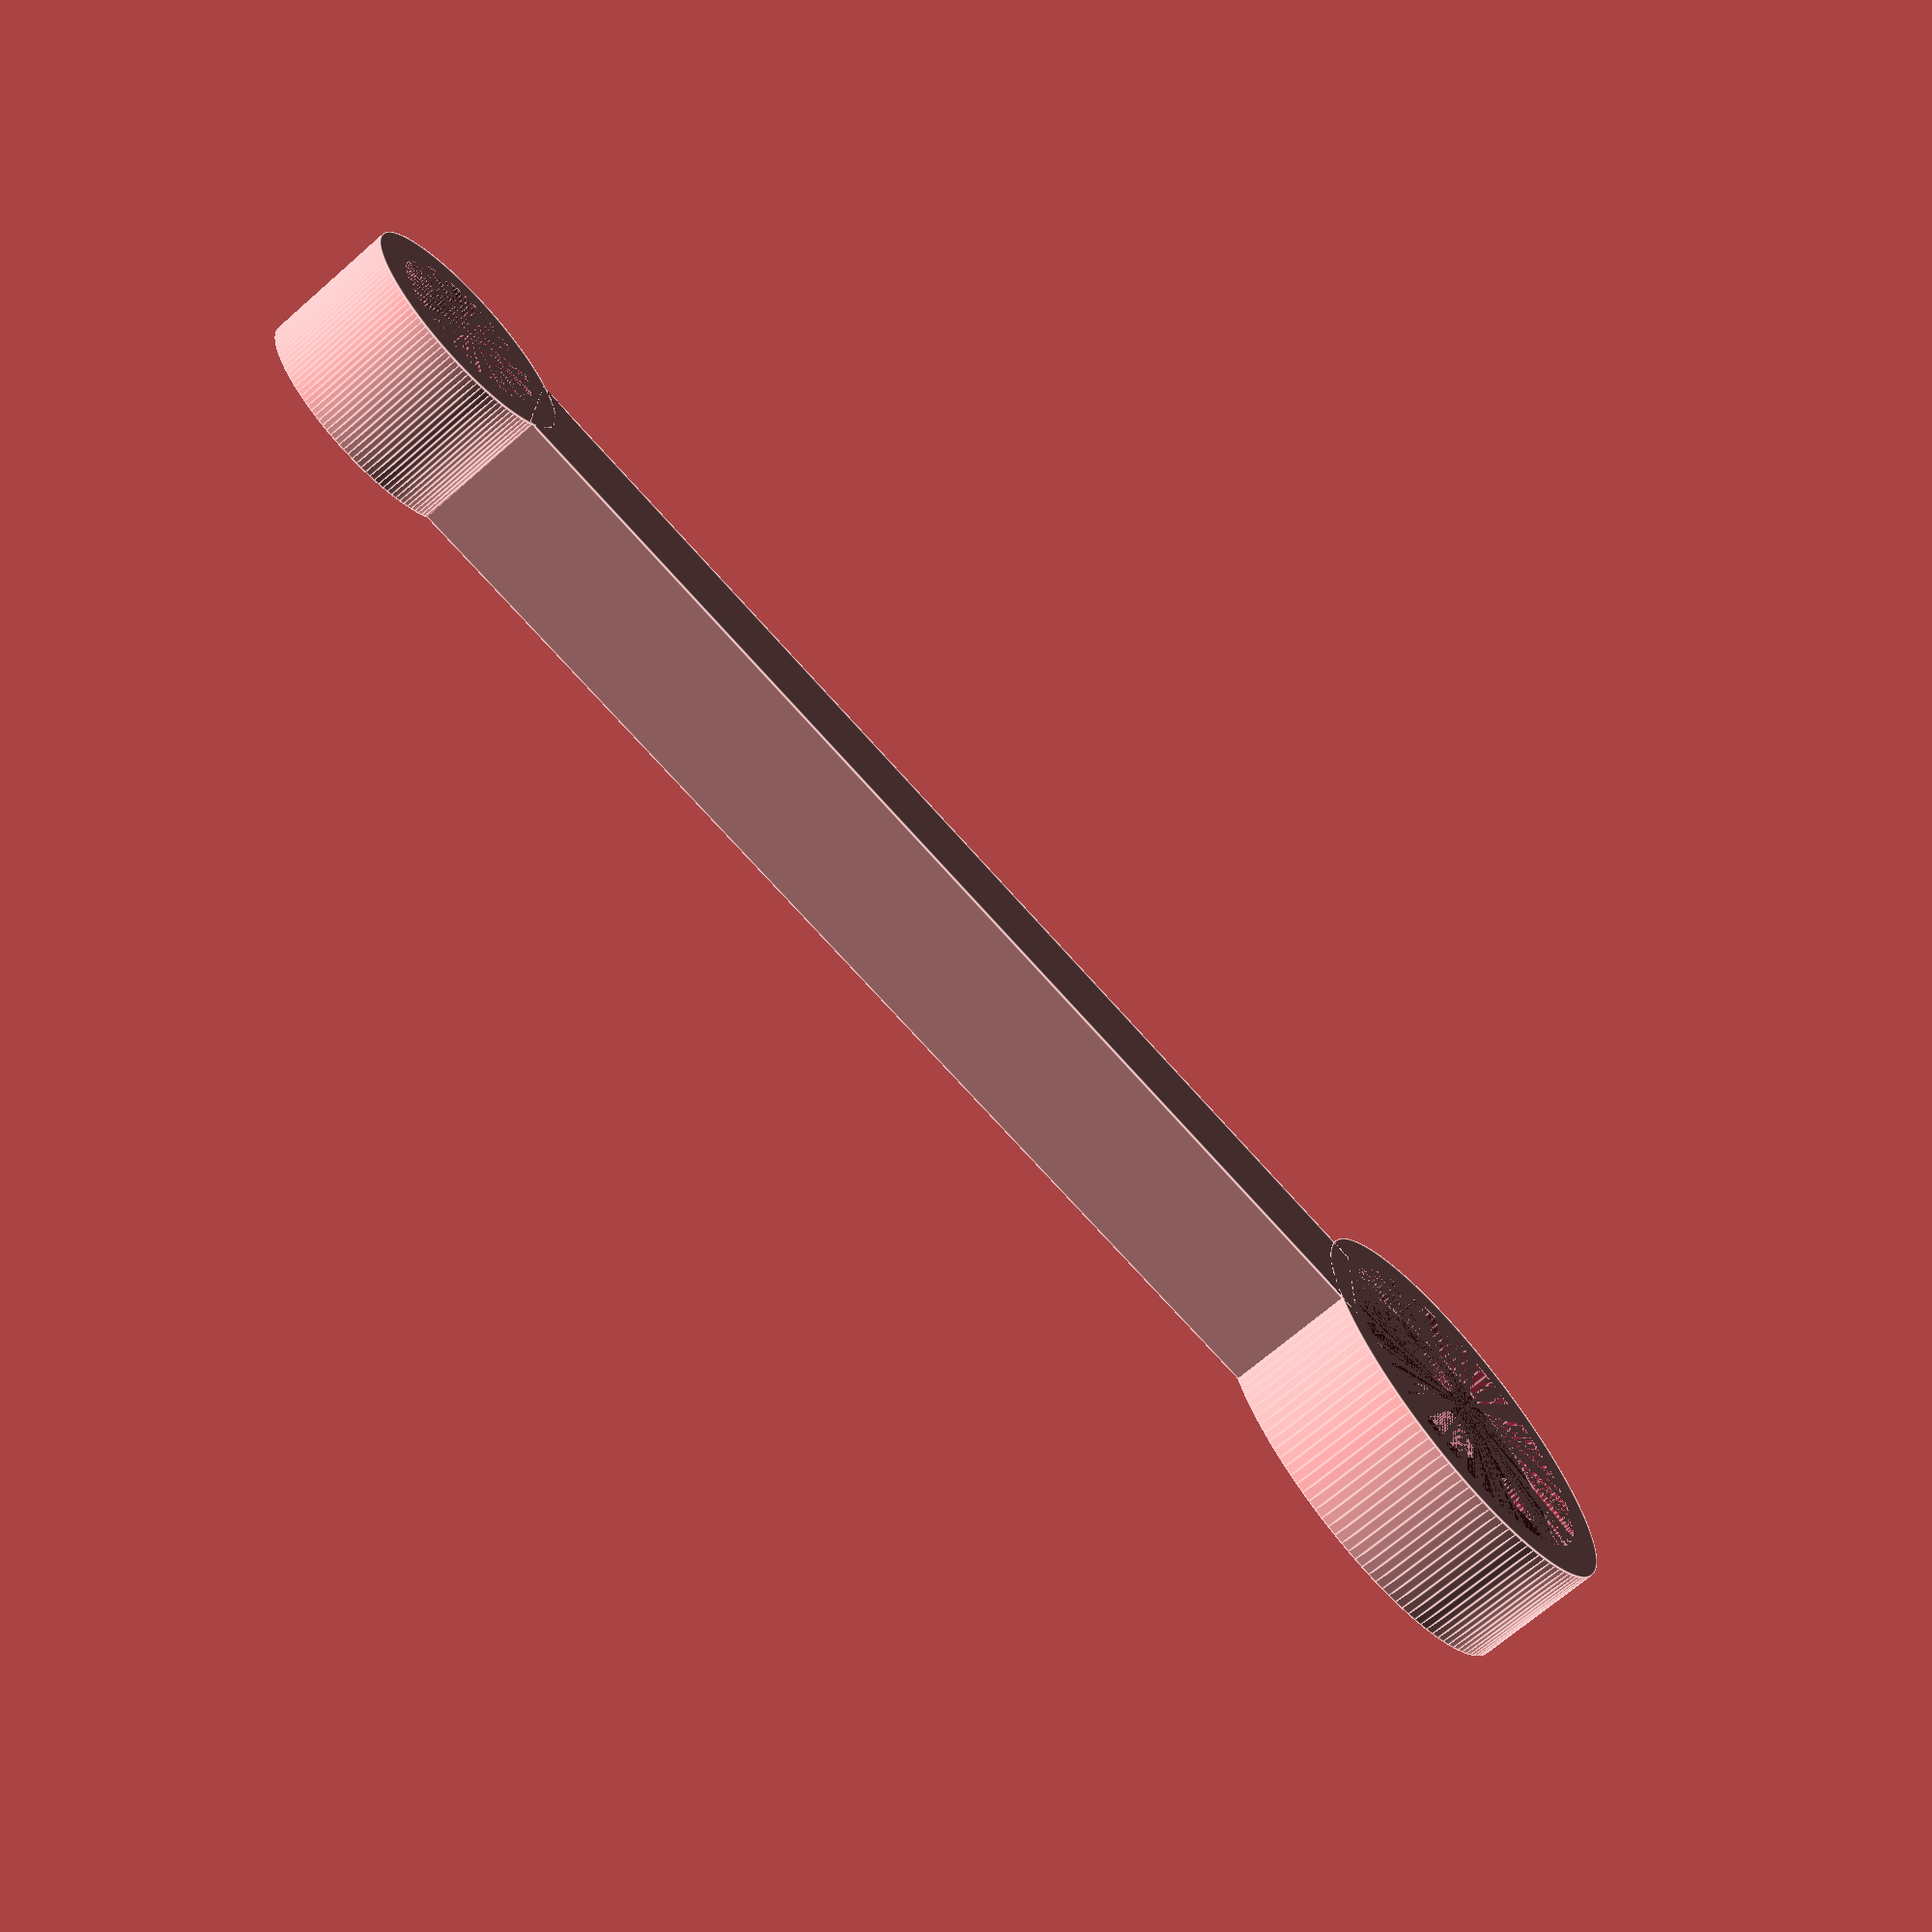
<openscad>
// distance between two pivot points
center_distance = 87;
thickness = 8;

// servo end
difference() {
    // outer
    cylinder(d = 25, h = thickness, $fn = 128);
    // inner
    cylinder(d = 20.5, h = 1.5, $fn = 128);
    // hole for tightening center servo screw
    cylinder(d = 5.5, h = thickness, $fn = 128);
    
    // four holes for m3 screws
    translate([7, 0, 0])
    cylinder(d = 3.3, h = thickness, $fn = 32);
    translate([7, 0, 5])
    cylinder(d = 5.5, h = 3, $fn = 32);
    
    translate([0, 7, 0])
    cylinder(d = 3.3, h = thickness, $fn = 32);
    translate([0, 7, 5])
    cylinder(d = 5.5, h = 3, $fn = 32);
    
    translate([-7, 0, 0])
    cylinder(d = 3.3, h = thickness, $fn = 32);
    translate([-7, 0, 5])
    cylinder(d = 5.5, h = 3, $fn = 32);
    
    translate([0, -7, 0])
    cylinder(d = 3.3, h = thickness, $fn = 32);
    translate([0, -7, 5])
    cylinder(d = 5.5, h = 3, $fn = 32);
}

// bar in-between
translate([10.5, -4, 0])
cube([center_distance-16, 8, thickness]);

// end hole
translate([center_distance, 0, 0])
difference() {
    // outer
    cylinder(d = 14, h = thickness, $fn = 128);
    // inner
    cylinder(d = 10, h = thickness, $fn = 128);
}

</openscad>
<views>
elev=68.5 azim=359.0 roll=131.2 proj=p view=edges
</views>
